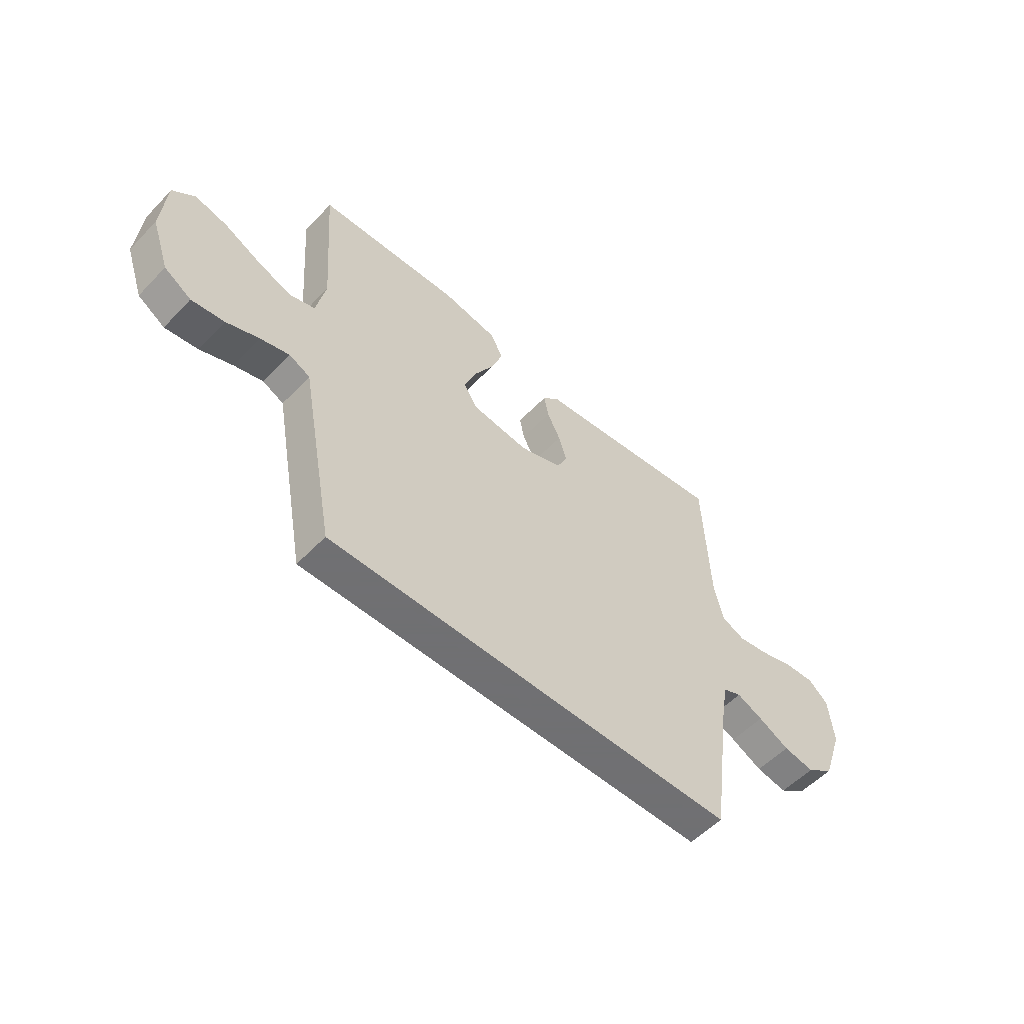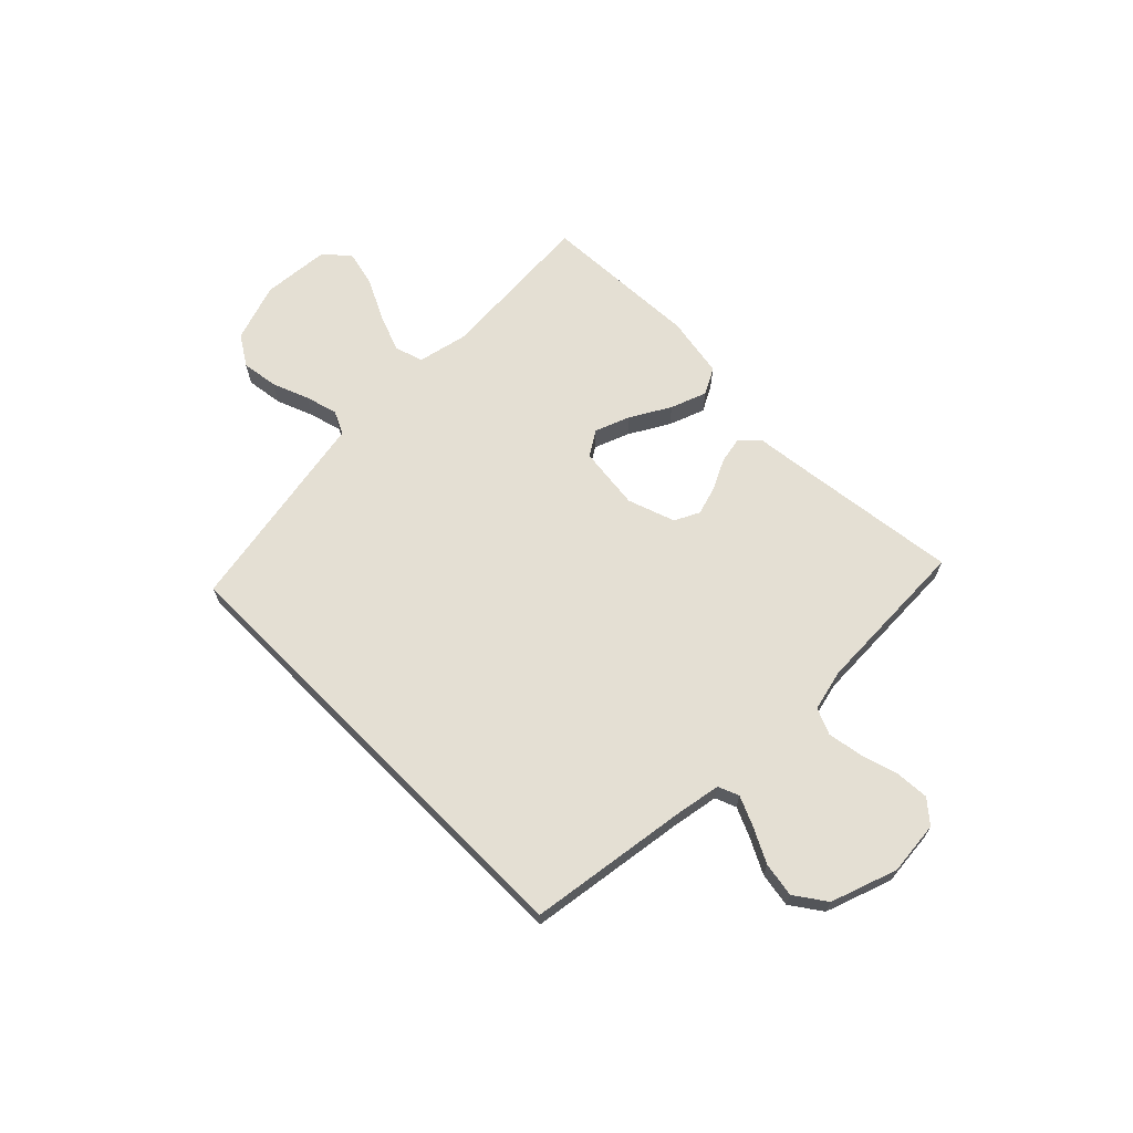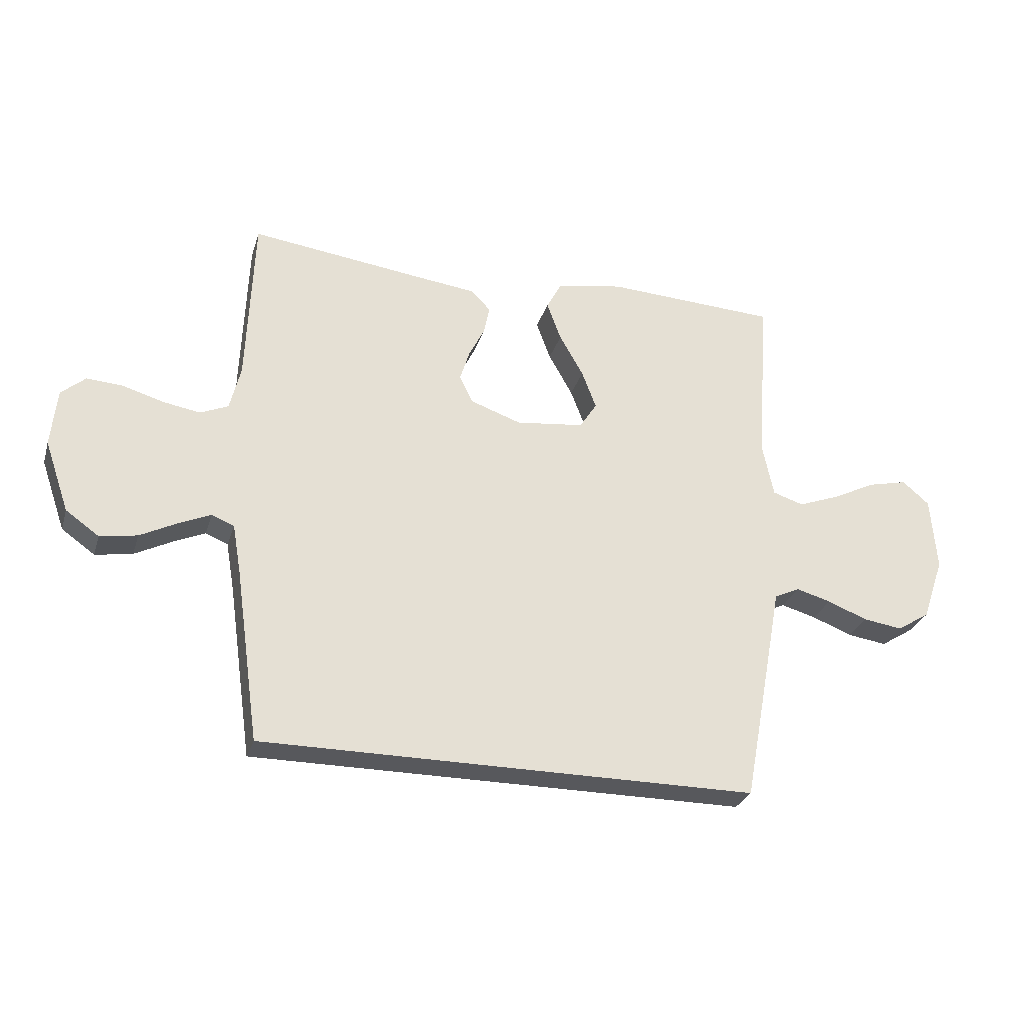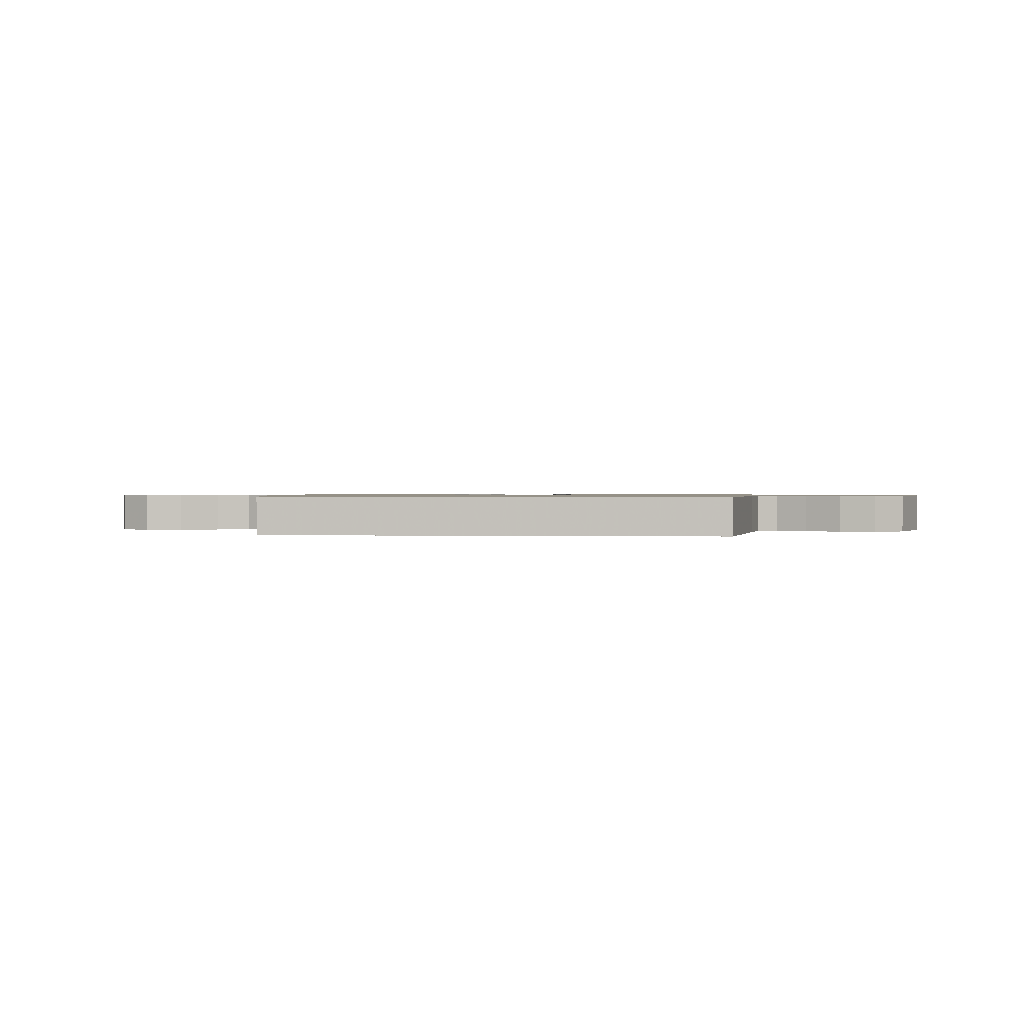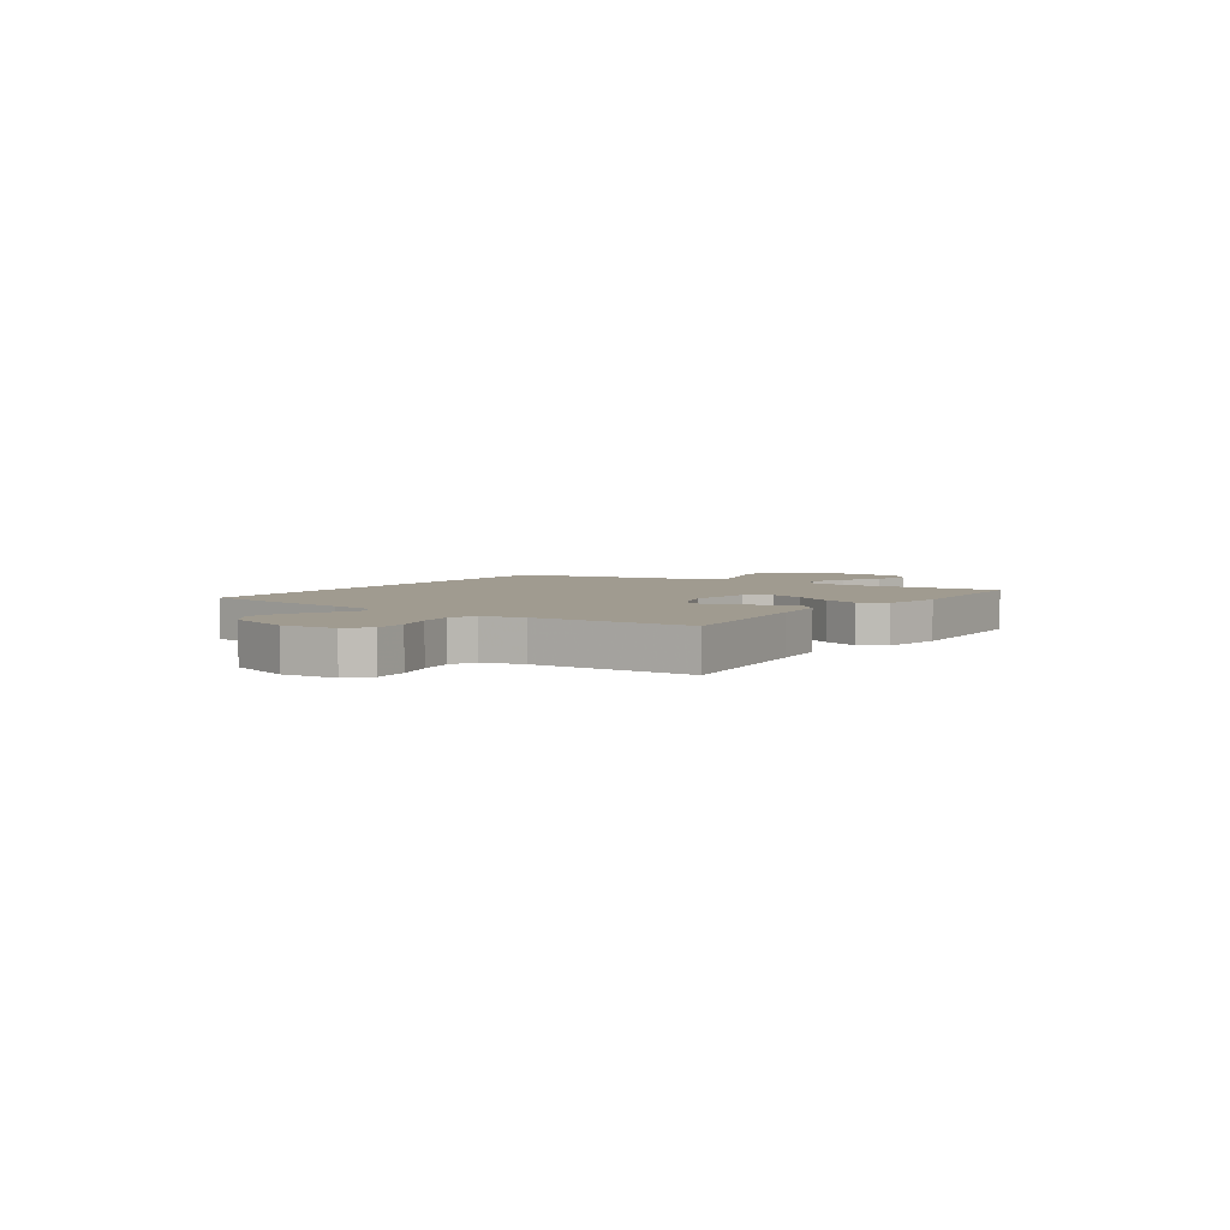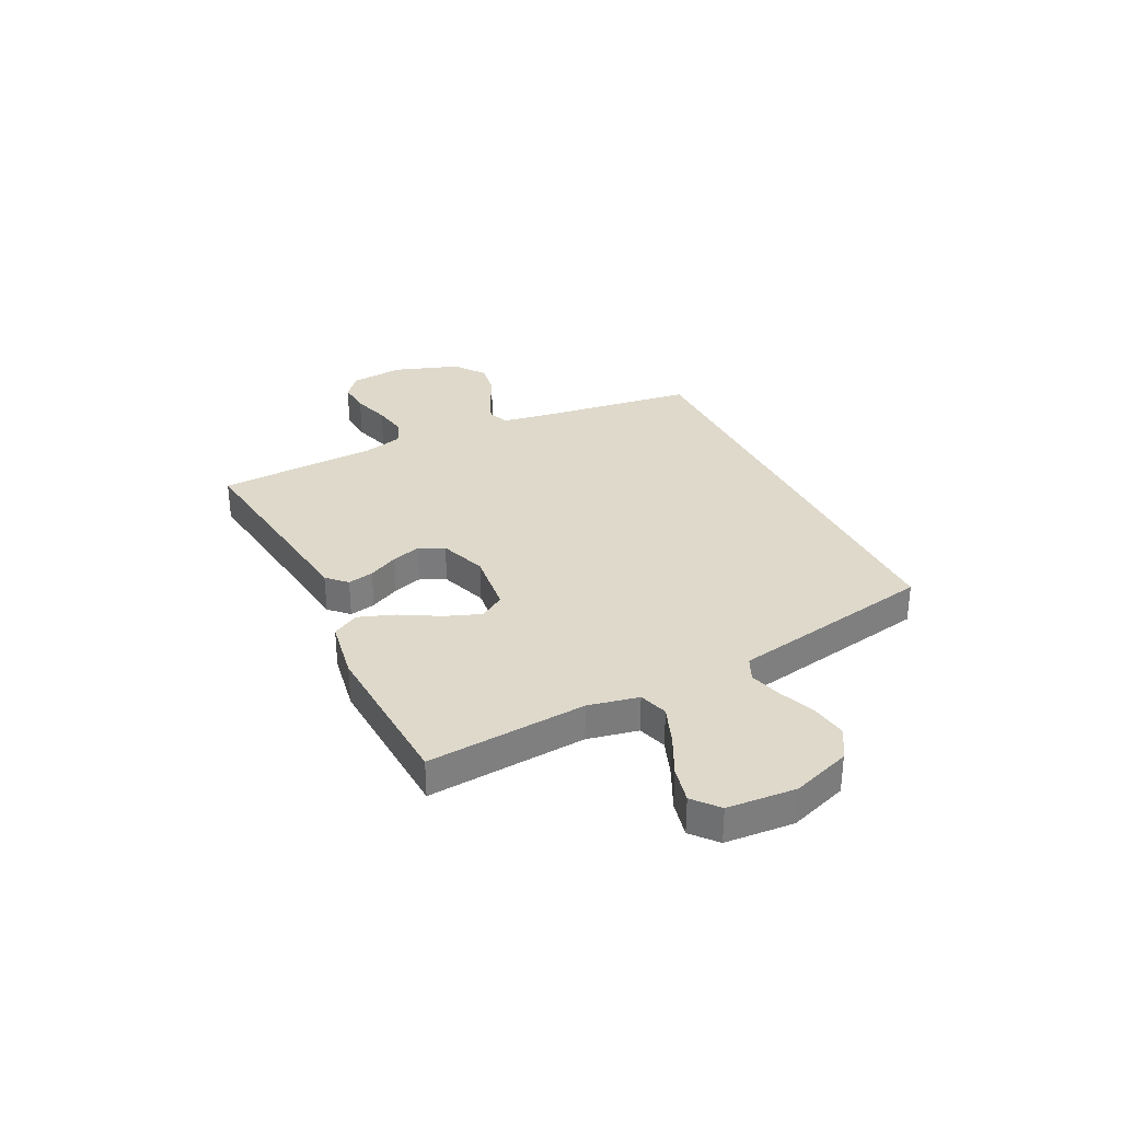
<metadata>
{"format":"obj","ext":"obj","renderer":"f3d","projection":"perspective","resolution":1024,"background":"white","views":[{"elev":-55.0,"azim":137.3,"up":"+Z"},{"elev":66.4,"azim":-134.7,"up":"+Y"},{"elev":-28.5,"azim":-15.9,"up":"+Z"},{"elev":0.9,"azim":-174.3,"up":"+Y"},{"elev":4.2,"azim":-55.4,"up":"+Y"},{"elev":31.8,"azim":63.6,"up":"+Y"}]}
</metadata>
<code>
v 0.415 0.07 -0.5
v -0.449 0.07 -0.5
v -0.491 0.07 -0.2
v -0.506 0.07 -0.113
v -0.545 0.07 -0.097
v -0.6 0.07 -0.121
v -0.665 0.07 -0.154
v -0.73 0.07 -0.165
v -0.788 0.07 -0.124
v -0.831 0.07 0
v -0.821 0.07 0.101
v -0.779 0.07 0.137
v -0.716 0.07 0.133
v -0.645 0.07 0.112
v -0.58 0.07 0.101
v -0.531 0.07 0.122
v -0.512 0.07 0.2
v -0.5 0.07 0.5
v -0.2 0.07 0.462
v -0.092 0.07 0.449
v -0.057 0.07 0.414
v -0.067 0.07 0.365
v -0.095 0.07 0.309
v -0.112 0.07 0.254
v -0.089 0.07 0.207
v 0 0.07 0.176
v 0.119 0.07 0.19
v 0.149 0.07 0.237
v 0.124 0.07 0.303
v 0.082 0.07 0.377
v 0.057 0.07 0.445
v 0.084 0.07 0.495
v 0.2 0.07 0.515
v 0.5 0.07 0.5
v 0.478 0.07 0.2
v 0.498 0.07 0.105
v 0.552 0.07 0.088
v 0.623 0.07 0.115
v 0.7 0.07 0.153
v 0.768 0.07 0.169
v 0.815 0.07 0.129
v 0.825 0.07 0
v 0.787 0.07 -0.11
v 0.73 0.07 -0.146
v 0.661 0.07 -0.136
v 0.592 0.07 -0.109
v 0.531 0.07 -0.092
v 0.487 0.07 -0.113
v 0.471 0.07 -0.2
v 0.415 0 -0.5
v -0.449 0 -0.5
v -0.491 0 -0.2
v -0.506 0 -0.113
v -0.545 0 -0.097
v -0.6 0 -0.121
v -0.665 0 -0.154
v -0.73 0 -0.165
v -0.788 0 -0.124
v -0.831 0 0
v -0.821 0 0.101
v -0.779 0 0.137
v -0.716 0 0.133
v -0.645 0 0.112
v -0.58 0 0.101
v -0.531 0 0.122
v -0.512 0 0.2
v -0.5 0 0.5
v -0.2 0 0.462
v -0.092 0 0.449
v -0.057 0 0.414
v -0.067 0 0.365
v -0.095 0 0.309
v -0.112 0 0.254
v -0.089 0 0.207
v 0 0 0.176
v 0.119 0 0.19
v 0.149 0 0.237
v 0.124 0 0.303
v 0.082 0 0.377
v 0.057 0 0.445
v 0.084 0 0.495
v 0.2 0 0.515
v 0.5 0 0.5
v 0.478 0 0.2
v 0.498 0 0.105
v 0.552 0 0.088
v 0.623 0 0.115
v 0.7 0 0.153
v 0.768 0 0.169
v 0.815 0 0.129
v 0.825 0 0
v 0.787 0 -0.11
v 0.73 0 -0.146
v 0.661 0 -0.136
v 0.592 0 -0.109
v 0.531 0 -0.092
v 0.487 0 -0.113
v 0.471 0 -0.2
f 1 2 3
f 49 1 3
f 48 49 3
f 47 48 3 4
f 44 45 46
f 43 44 46
f 42 43 46
f 41 42 46
f 40 41 46
f 39 40 46
f 38 39 46
f 37 38 46 47
f 47 4 5
f 37 47 5
f 36 37 5
f 33 34 35
f 32 33 35
f 31 32 35
f 30 31 35
f 29 30 35
f 28 29 35 36
f 27 28 36
f 26 27 36 5
f 21 22 23
f 20 21 23
f 19 20 23
f 19 23 24
f 18 19 24
f 17 18 24
f 16 17 24 25
f 12 13 14
f 11 12 14
f 10 11 14
f 9 10 14
f 8 9 14
f 7 8 14
f 6 7 14
f 6 14 15
f 16 25 26
f 15 16 26
f 6 15 26
f 5 6 26
f 52 51 50
f 52 50 98
f 52 98 97
f 53 52 97 96
f 95 94 93
f 95 93 92
f 95 92 91
f 95 91 90
f 95 90 89
f 95 89 88
f 95 88 87
f 96 95 87 86
f 54 53 96
f 54 96 86
f 54 86 85
f 84 83 82
f 84 82 81
f 84 81 80
f 84 80 79
f 84 79 78
f 85 84 78 77
f 85 77 76
f 54 85 76 75
f 72 71 70
f 72 70 69
f 72 69 68
f 73 72 68
f 73 68 67
f 73 67 66
f 74 73 66 65
f 63 62 61
f 63 61 60
f 63 60 59
f 63 59 58
f 63 58 57
f 63 57 56
f 63 56 55
f 64 63 55
f 75 74 65
f 75 65 64
f 75 64 55
f 75 55 54
f 1 50 51 2
f 2 51 52 3
f 3 52 53 4
f 4 53 54 5
f 5 54 55 6
f 6 55 56 7
f 7 56 57 8
f 8 57 58 9
f 9 58 59 10
f 10 59 60 11
f 11 60 61 12
f 12 61 62 13
f 13 62 63 14
f 14 63 64 15
f 15 64 65 16
f 16 65 66 17
f 17 66 67 18
f 18 67 68 19
f 19 68 69 20
f 20 69 70 21
f 21 70 71 22
f 22 71 72 23
f 23 72 73 24
f 24 73 74 25
f 25 74 75 26
f 26 75 76 27
f 27 76 77 28
f 28 77 78 29
f 29 78 79 30
f 30 79 80 31
f 31 80 81 32
f 32 81 82 33
f 33 82 83 34
f 34 83 84 35
f 35 84 85 36
f 36 85 86 37
f 37 86 87 38
f 38 87 88 39
f 39 88 89 40
f 40 89 90 41
f 41 90 91 42
f 42 91 92 43
f 43 92 93 44
f 44 93 94 45
f 45 94 95 46
f 46 95 96 47
f 47 96 97 48
f 48 97 98 49
f 49 98 50 1

</code>
